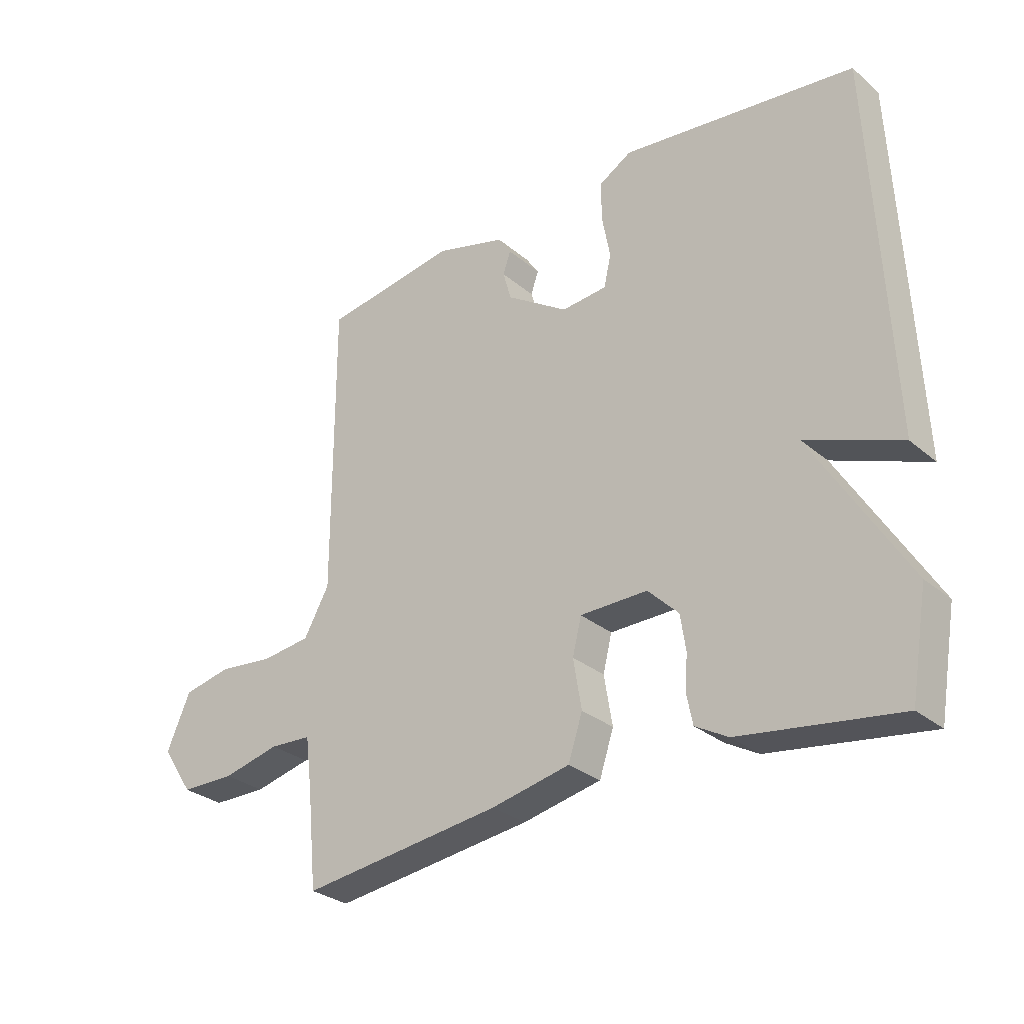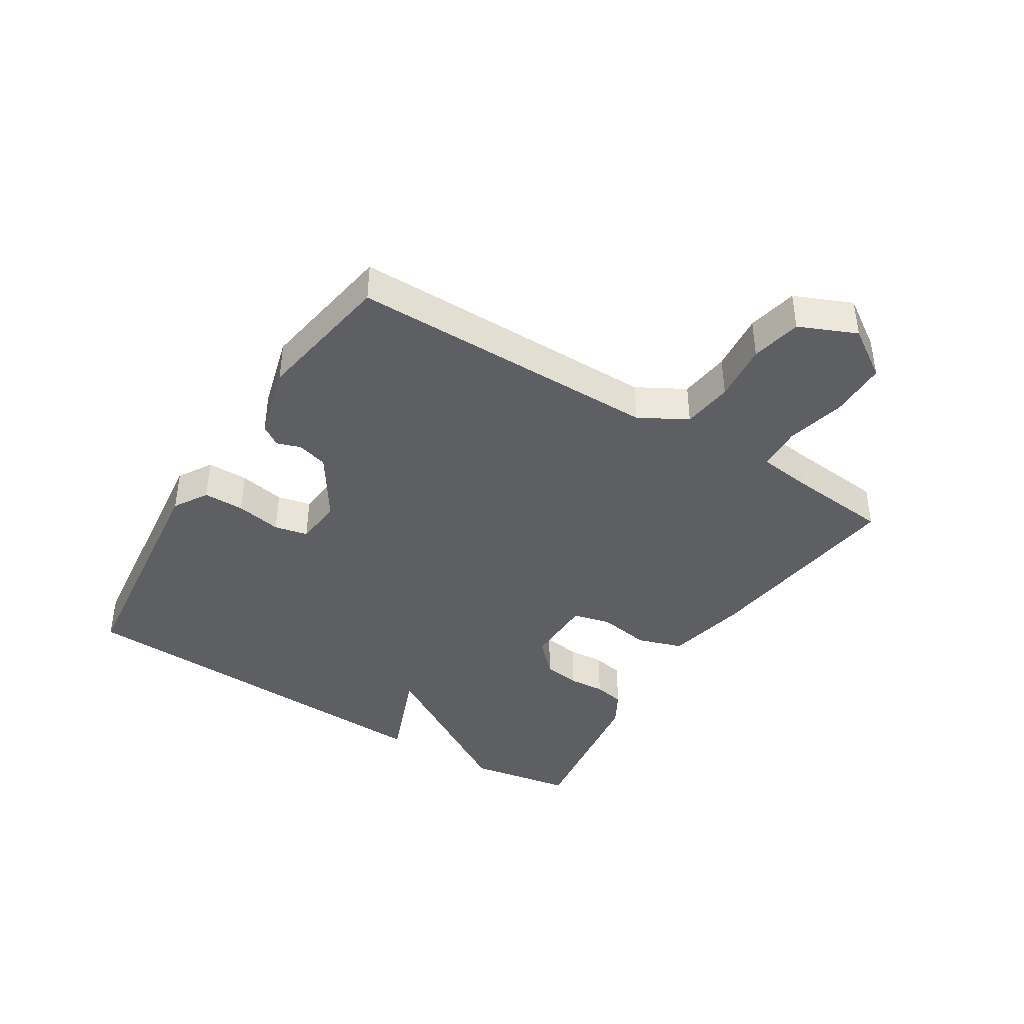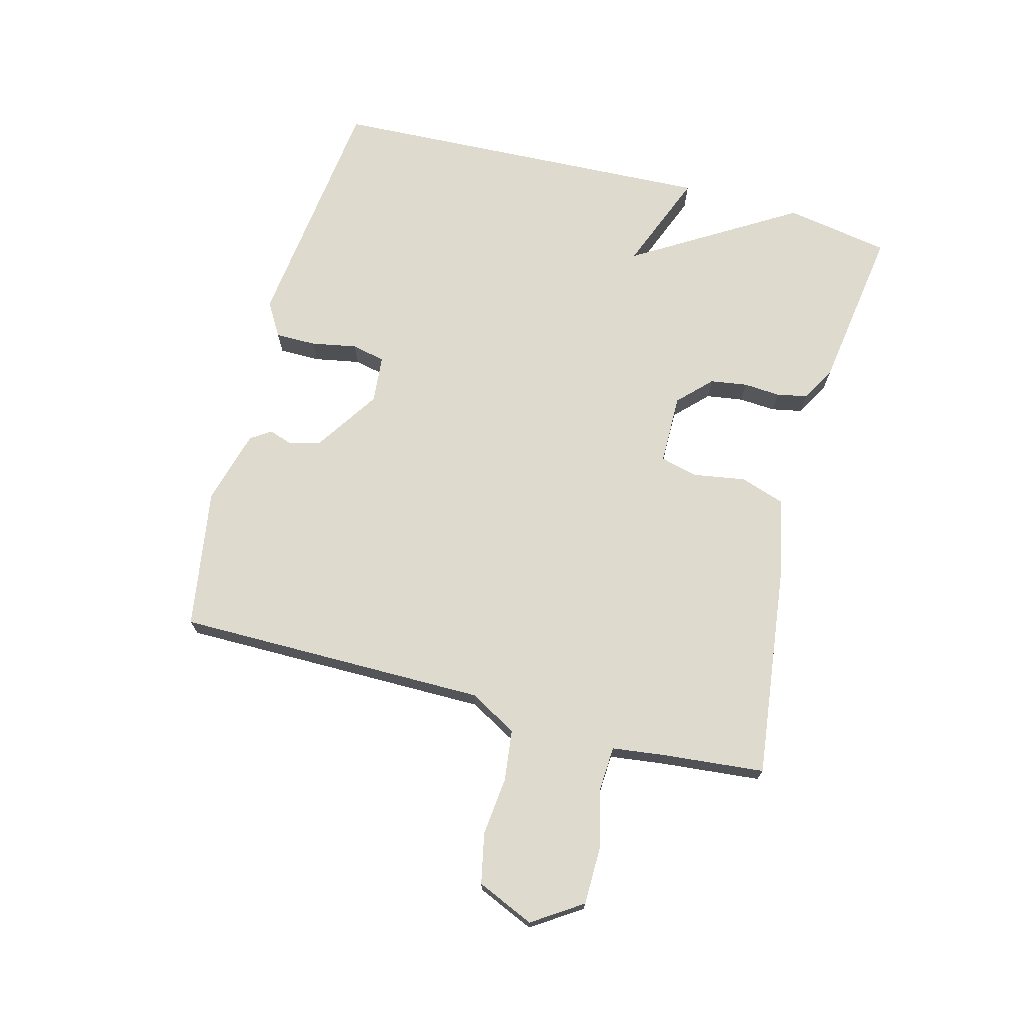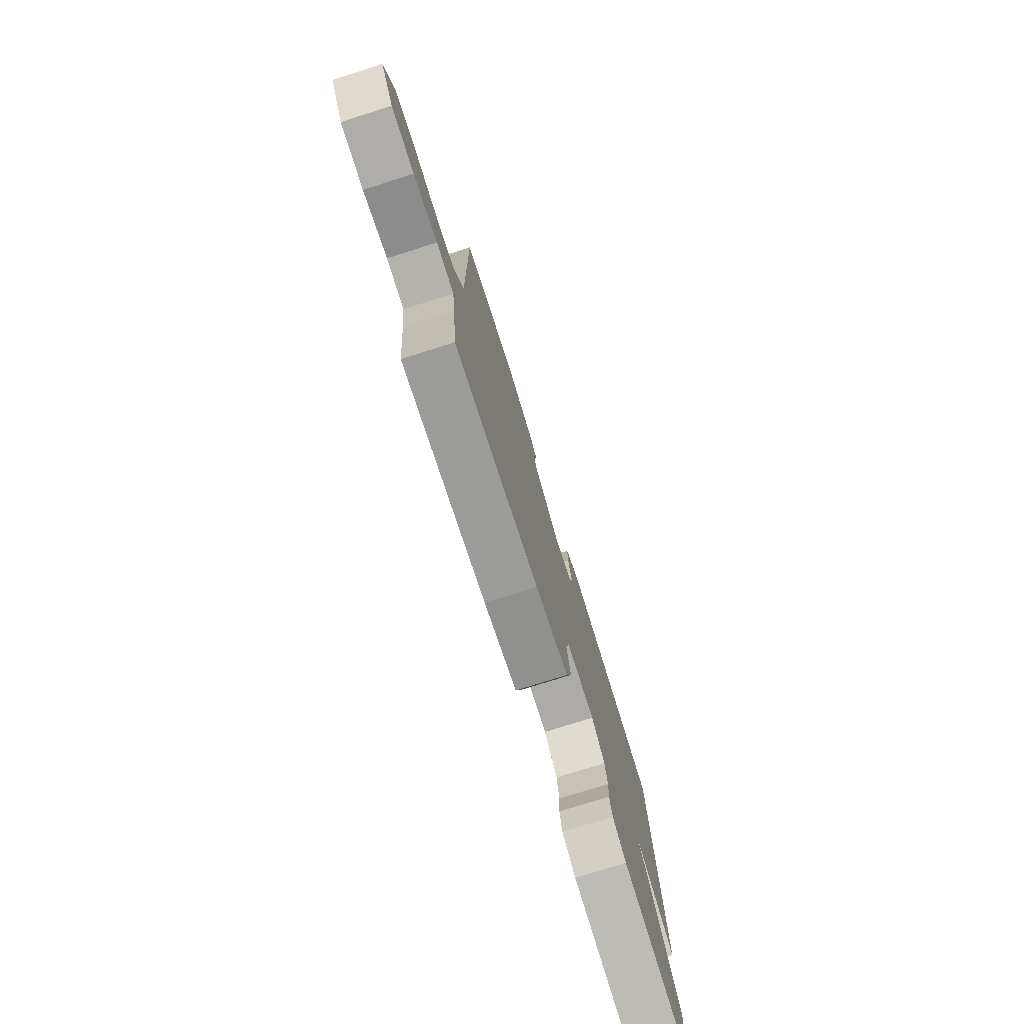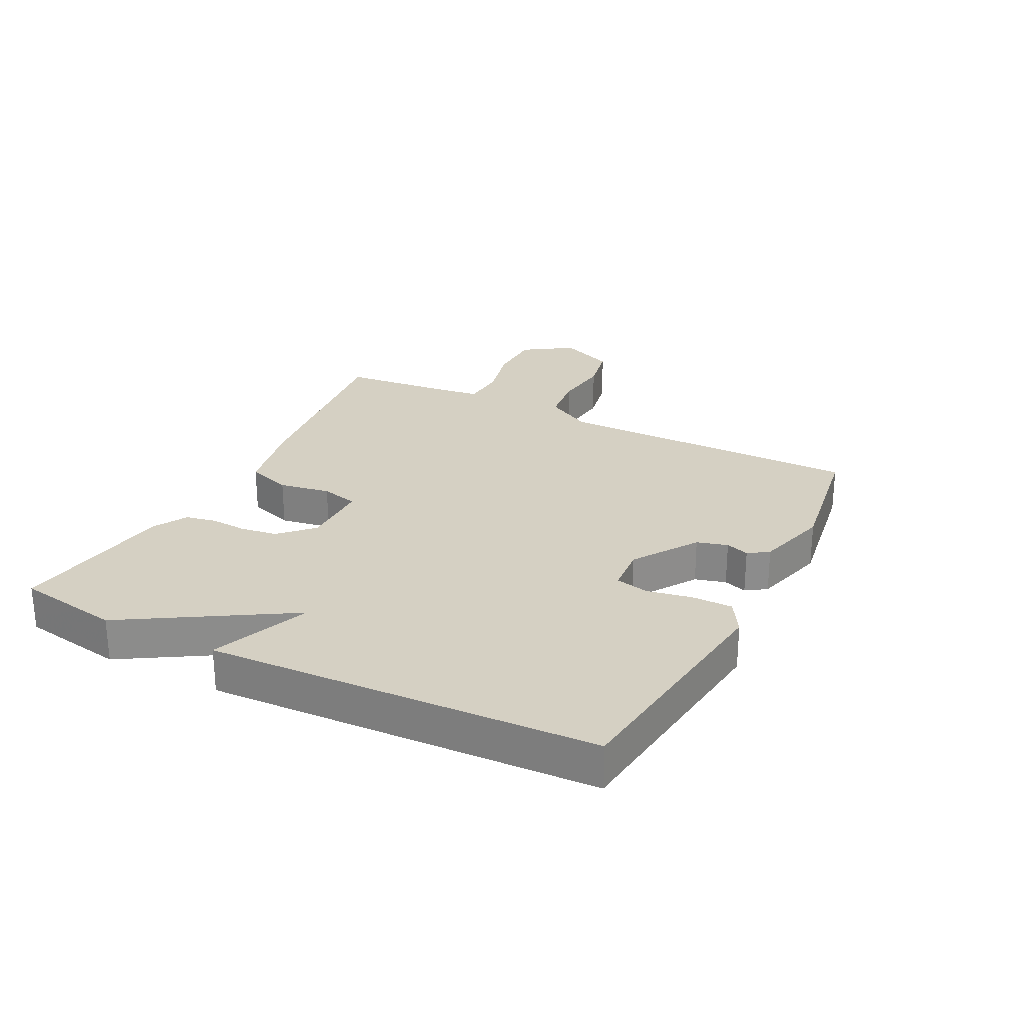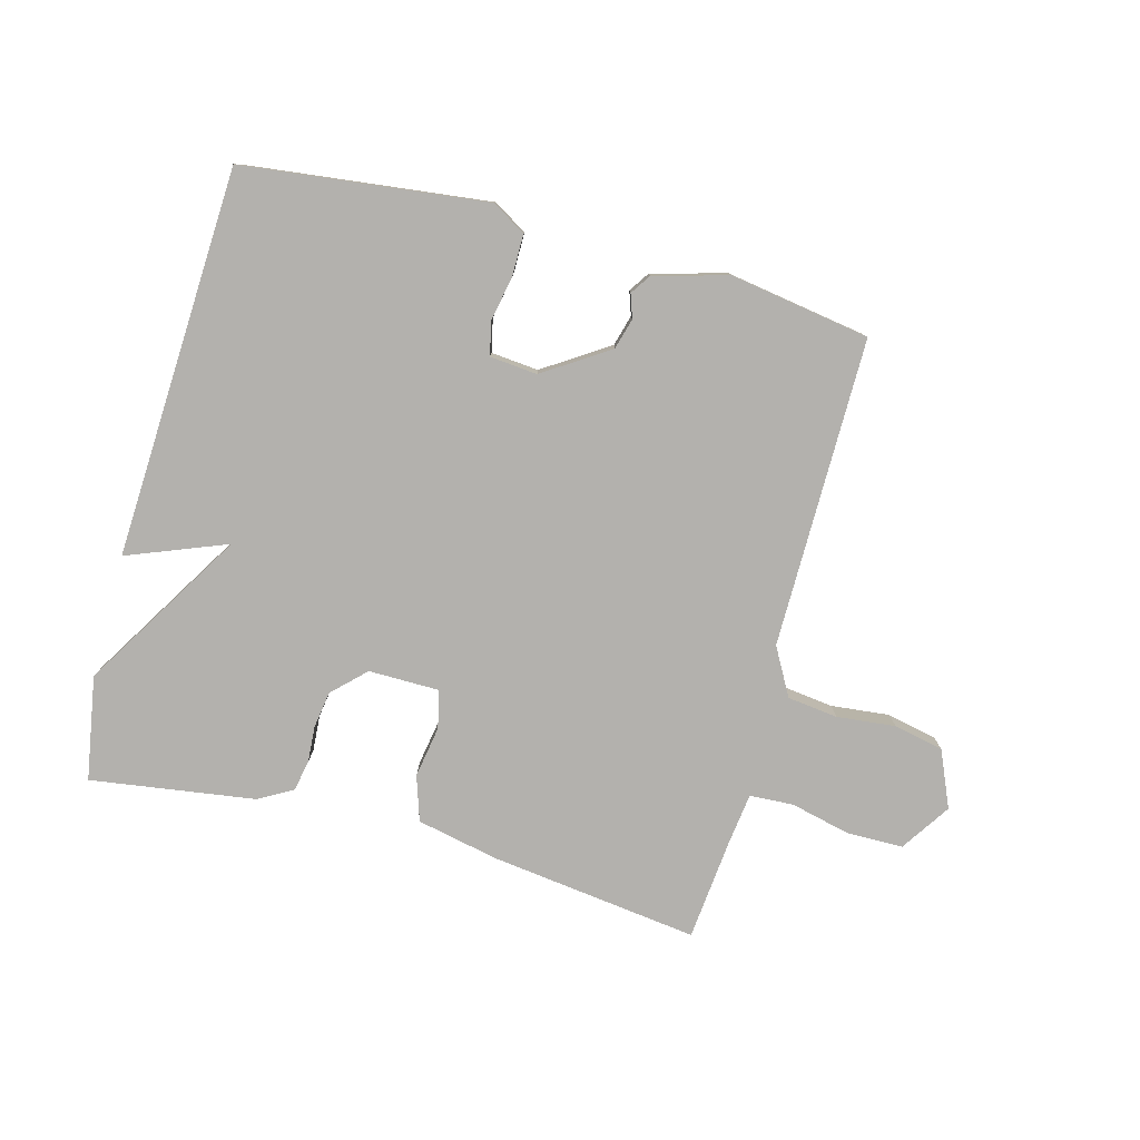
<metadata>
{"format":"obj","ext":"obj","renderer":"f3d","projection":"perspective","resolution":1024,"background":"white","views":[{"elev":-29.4,"azim":-140.7,"up":"+Z"},{"elev":-40.7,"azim":58.0,"up":"+Y"},{"elev":71.2,"azim":104.9,"up":"+Y"},{"elev":-76.6,"azim":107.5,"up":"+Z"},{"elev":26.2,"azim":-63.0,"up":"+Y"},{"elev":-79.2,"azim":-15.1,"up":"+Y"}]}
</metadata>
<code>
v -0.5 0.07 -0.5
v -0.529 0.07 -0.331
v -0.368 0.07 -0.068
v -0.529 0.07 -0.131
v -0.5 0.07 0.5
v -0.105 0.07 0.547
v -0.05 0.07 0.514
v -0.05 0.07 0.448
v -0.064 0.07 0.374
v -0.052 0.07 0.32
v 0.025 0.07 0.313
v 0.13 0.07 0.382
v 0.144 0.07 0.432
v 0.131 0.07 0.47
v 0.153 0.07 0.503
v 0.273 0.07 0.536
v 0.5 0.07 0.5
v 0.499 0.07 -0.002
v 0.542 0.07 -0.079
v 0.624 0.07 -0.089
v 0.719 0.07 -0.079
v 0.8 0.07 -0.096
v 0.84 0.07 -0.188
v 0.787 0.07 -0.268
v 0.695 0.07 -0.269
v 0.598 0.07 -0.246
v 0.527 0.07 -0.25
v 0.516 0.07 -0.336
v 0.5 0.07 -0.5
v 0.161 0.07 -0.457
v 0.028 0.07 -0.429
v 0.004 0.07 -0.356
v 0.018 0.07 -0.272
v 0.003 0.07 -0.211
v -0.111 0.07 -0.21
v -0.163 0.07 -0.261
v -0.172 0.07 -0.321
v -0.168 0.07 -0.38
v -0.178 0.07 -0.43
v -0.233 0.07 -0.461
v -0.5 0 -0.5
v -0.529 0 -0.331
v -0.368 0 -0.068
v -0.529 0 -0.131
v -0.5 0 0.5
v -0.105 0 0.547
v -0.05 0 0.514
v -0.05 0 0.448
v -0.064 0 0.374
v -0.052 0 0.32
v 0.025 0 0.313
v 0.13 0 0.382
v 0.144 0 0.432
v 0.131 0 0.47
v 0.153 0 0.503
v 0.273 0 0.536
v 0.5 0 0.5
v 0.499 0 -0.002
v 0.542 0 -0.079
v 0.624 0 -0.089
v 0.719 0 -0.079
v 0.8 0 -0.096
v 0.84 0 -0.188
v 0.787 0 -0.268
v 0.695 0 -0.269
v 0.598 0 -0.246
v 0.527 0 -0.25
v 0.516 0 -0.336
v 0.5 0 -0.5
v 0.161 0 -0.457
v 0.028 0 -0.429
v 0.004 0 -0.356
v 0.018 0 -0.272
v 0.003 0 -0.211
v -0.111 0 -0.21
v -0.163 0 -0.261
v -0.172 0 -0.321
v -0.168 0 -0.38
v -0.178 0 -0.43
v -0.233 0 -0.461
f 1 2 3
f 40 1 3
f 39 40 3
f 38 39 3
f 37 38 3
f 36 37 3
f 35 36 3
f 34 35 3
f 31 32 33
f 30 31 33
f 29 30 33
f 28 29 33
f 27 28 33 34
f 26 27 34 3
f 24 25 26
f 23 24 26
f 22 23 26
f 21 22 26
f 20 21 26
f 19 20 26 3
f 16 17 18
f 15 16 18
f 14 15 18
f 13 14 18
f 12 13 18 19
f 11 12 19 3
f 7 8 9
f 6 7 9
f 5 6 9
f 4 5 9
f 3 4 9
f 3 9 10
f 3 10 11
f 43 42 41
f 43 41 80
f 43 80 79
f 43 79 78
f 43 78 77
f 43 77 76
f 43 76 75
f 43 75 74
f 73 72 71
f 73 71 70
f 73 70 69
f 73 69 68
f 74 73 68 67
f 43 74 67 66
f 66 65 64
f 66 64 63
f 66 63 62
f 66 62 61
f 66 61 60
f 43 66 60 59
f 58 57 56
f 58 56 55
f 58 55 54
f 58 54 53
f 59 58 53 52
f 43 59 52 51
f 49 48 47
f 49 47 46
f 49 46 45
f 49 45 44
f 49 44 43
f 50 49 43
f 51 50 43
f 1 41 42 2
f 2 42 43 3
f 3 43 44 4
f 4 44 45 5
f 5 45 46 6
f 6 46 47 7
f 7 47 48 8
f 8 48 49 9
f 9 49 50 10
f 10 50 51 11
f 11 51 52 12
f 12 52 53 13
f 13 53 54 14
f 14 54 55 15
f 15 55 56 16
f 16 56 57 17
f 17 57 58 18
f 18 58 59 19
f 19 59 60 20
f 20 60 61 21
f 21 61 62 22
f 22 62 63 23
f 23 63 64 24
f 24 64 65 25
f 25 65 66 26
f 26 66 67 27
f 27 67 68 28
f 28 68 69 29
f 29 69 70 30
f 30 70 71 31
f 31 71 72 32
f 32 72 73 33
f 33 73 74 34
f 34 74 75 35
f 35 75 76 36
f 36 76 77 37
f 37 77 78 38
f 38 78 79 39
f 39 79 80 40
f 40 80 41 1

</code>
